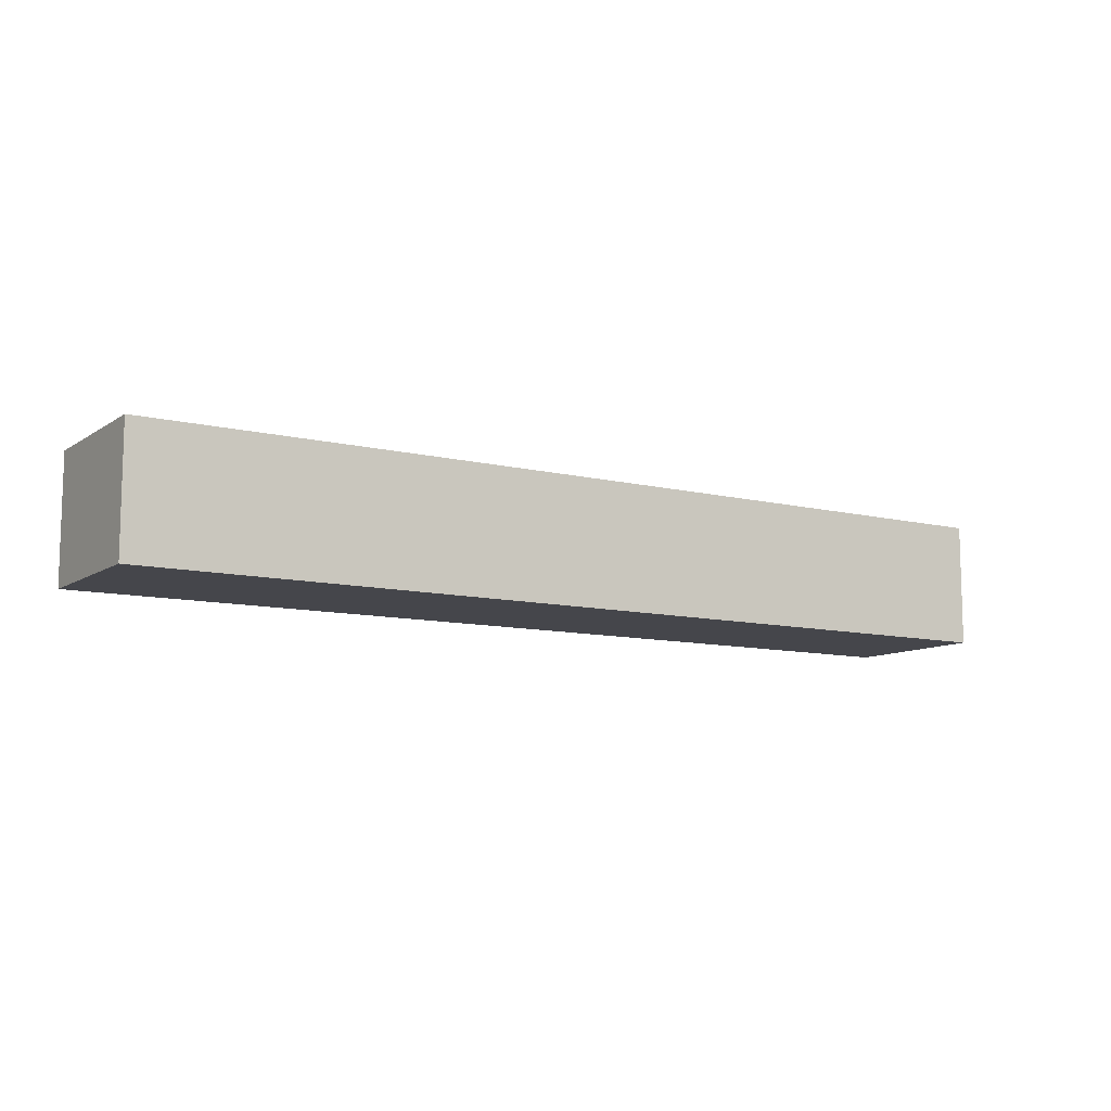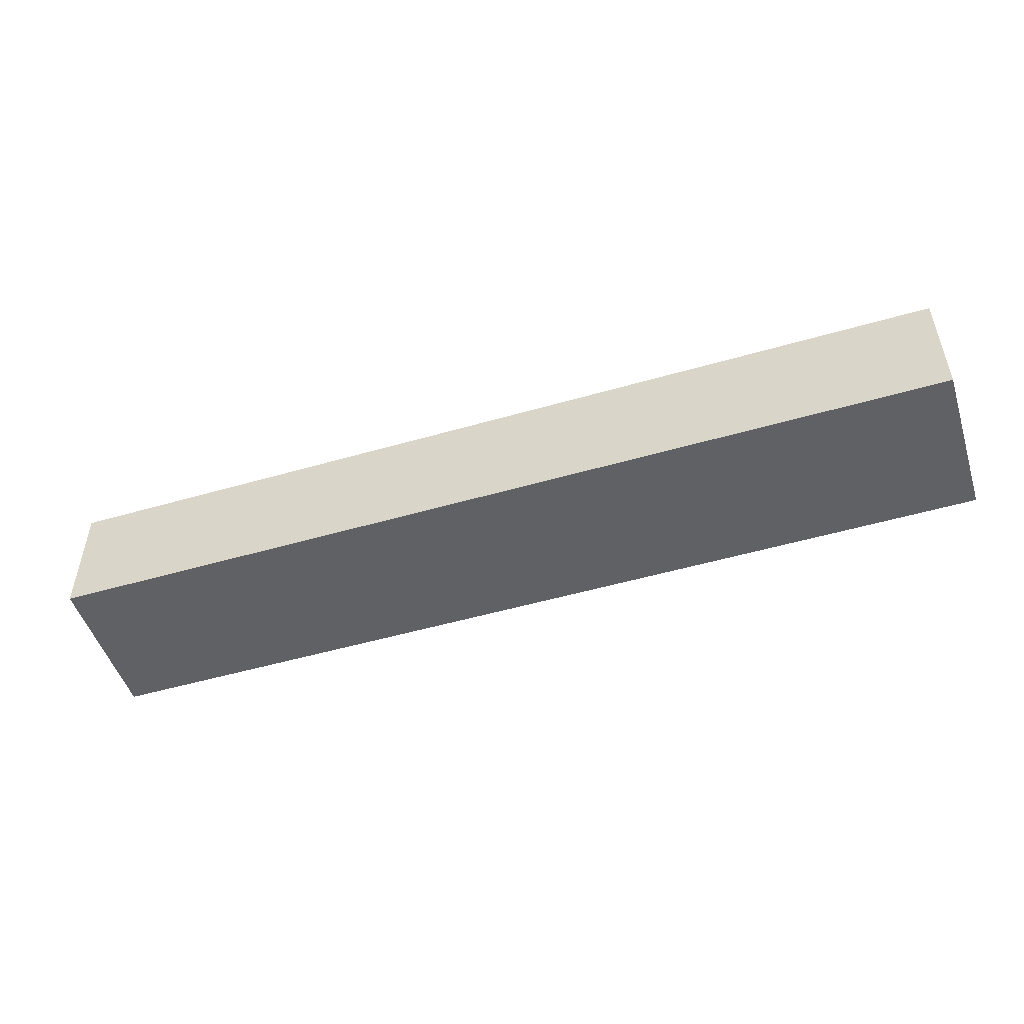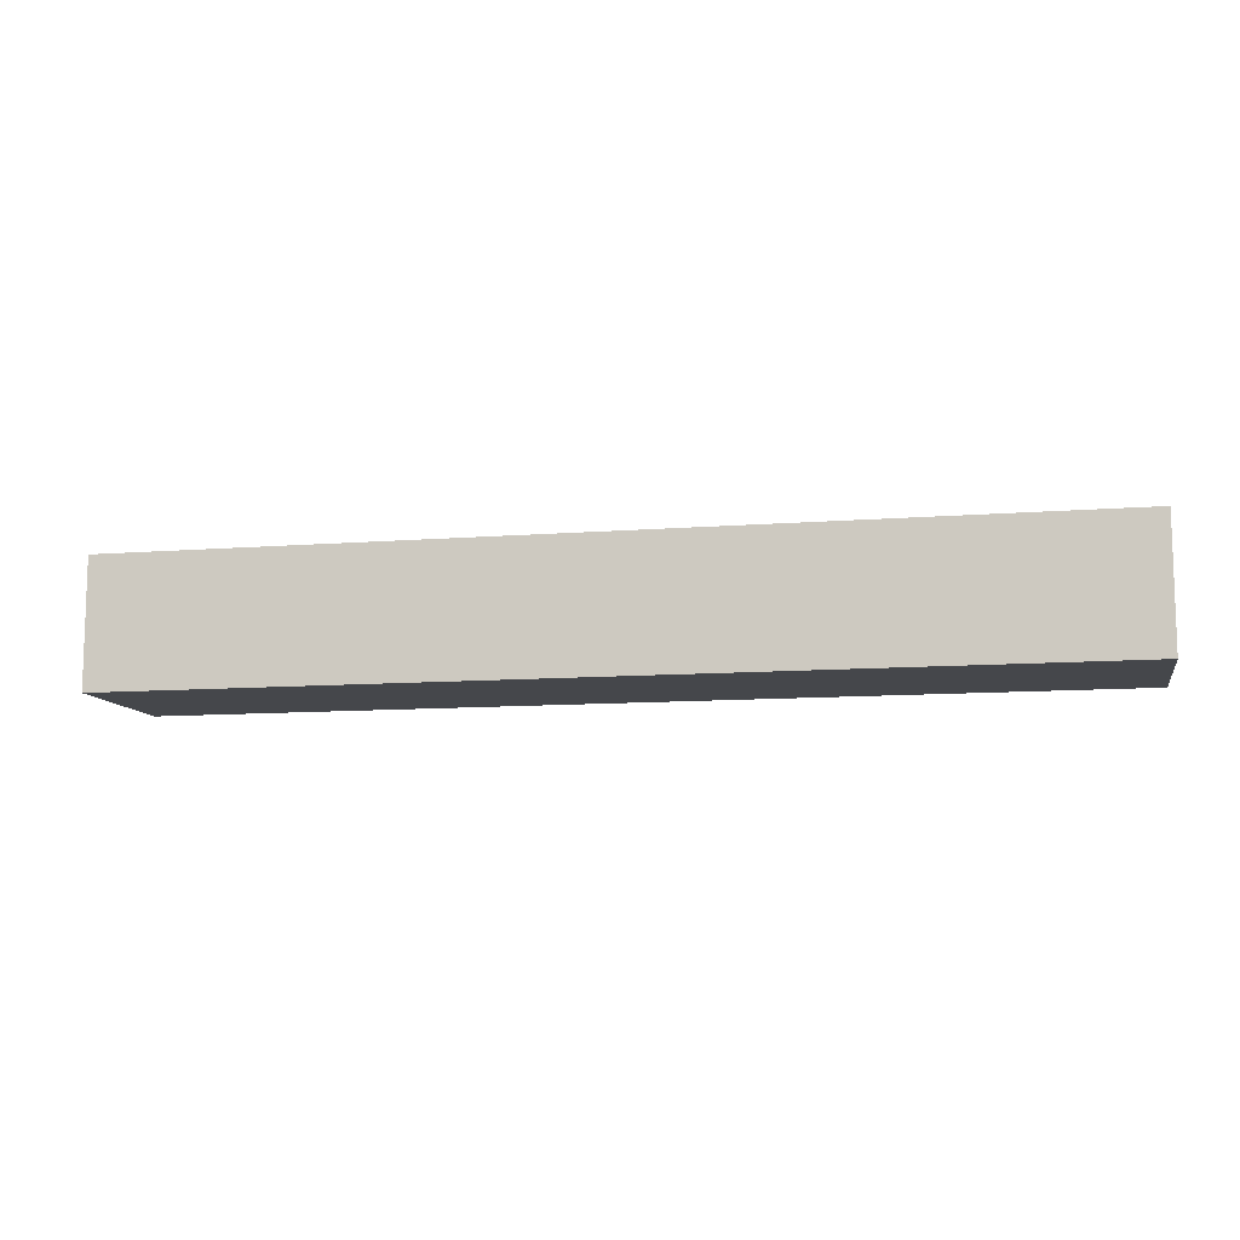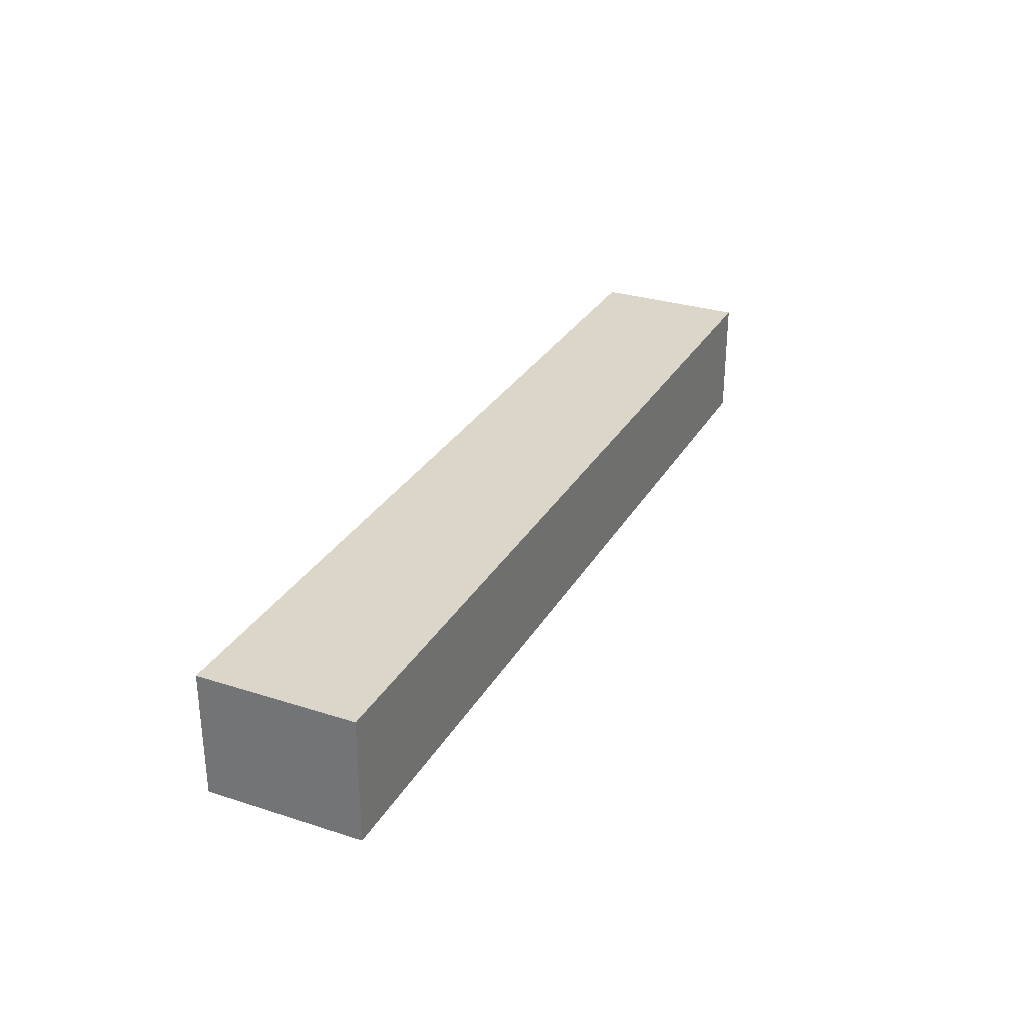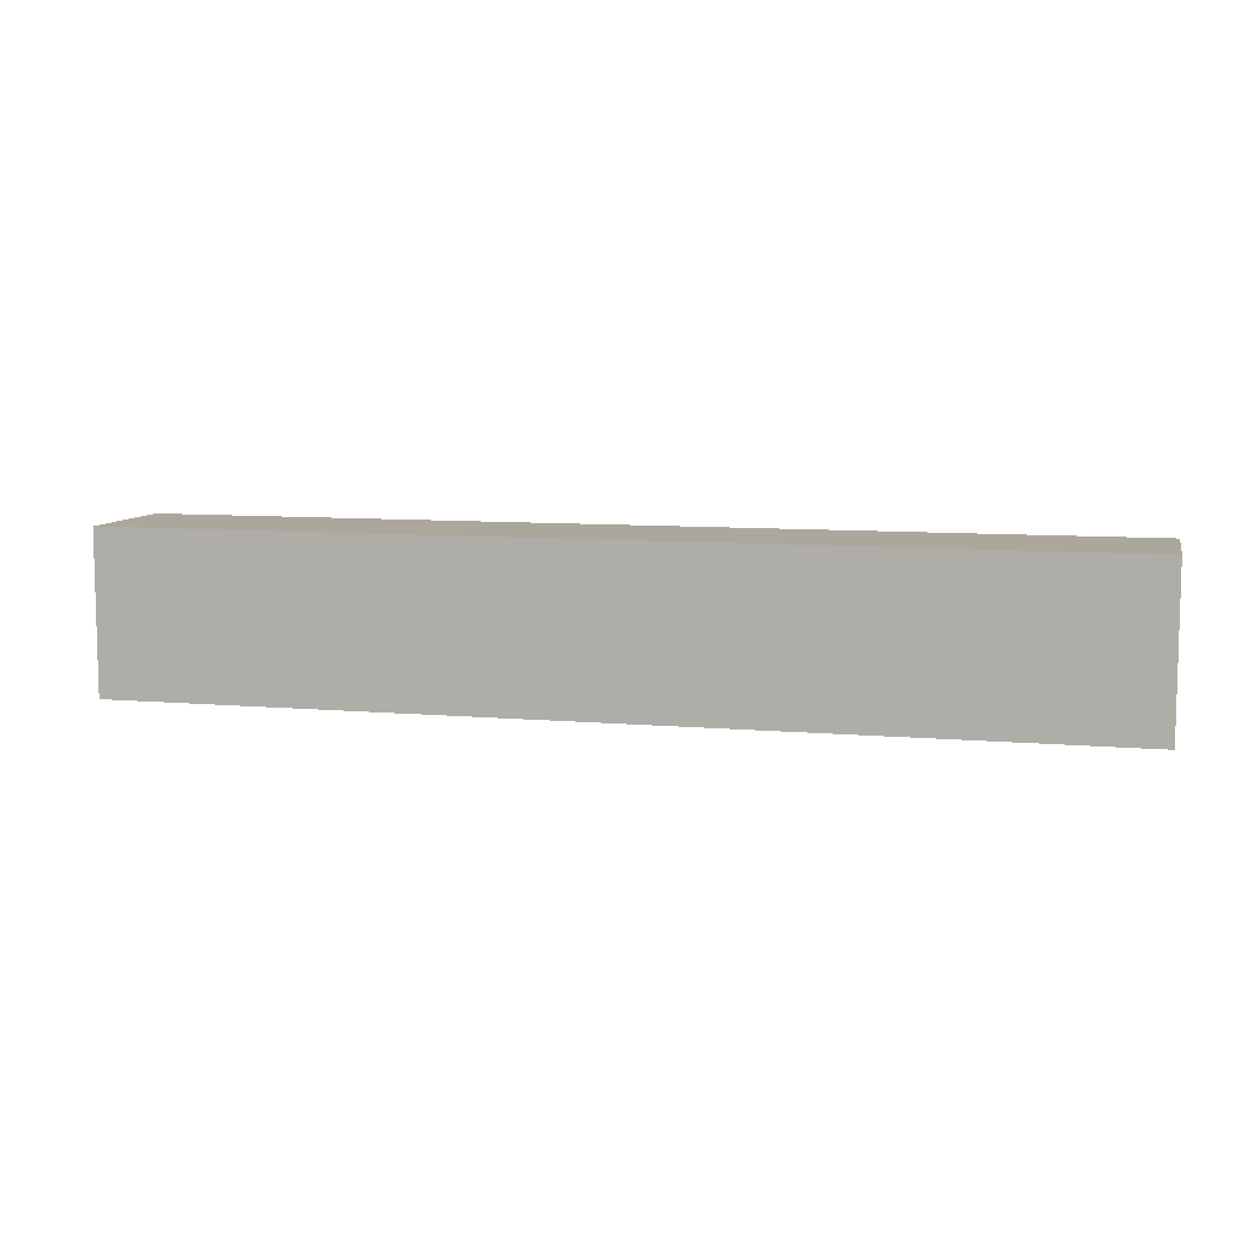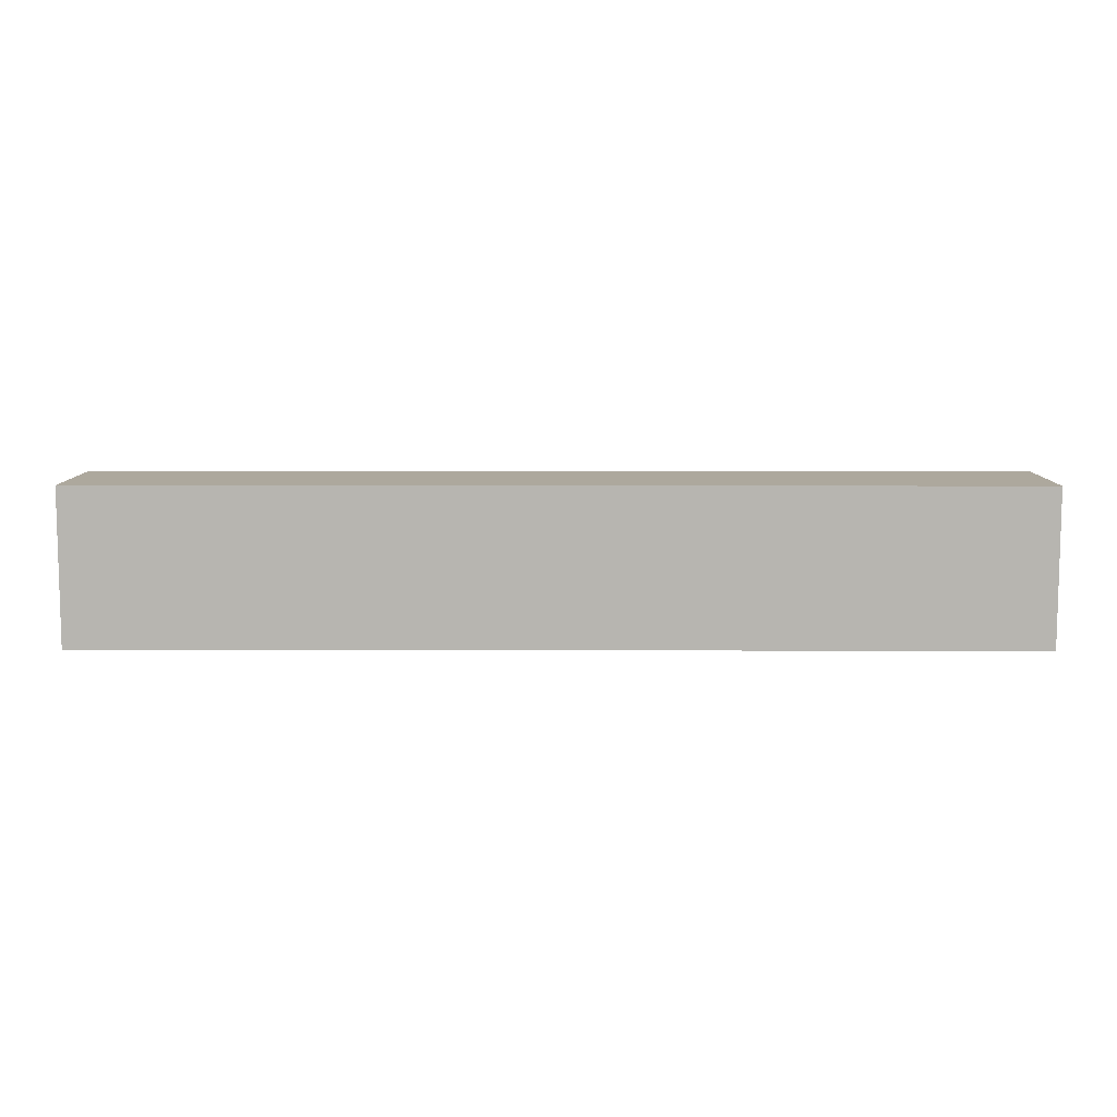
<metadata>
{"format":"obj","ext":"obj","renderer":"f3d","projection":"perspective","resolution":1024,"background":"white","views":[{"elev":-10.0,"azim":-32.3,"up":"+Y"},{"elev":-50.2,"azim":-162.3,"up":"+Y"},{"elev":-10.4,"azim":11.4,"up":"+Y"},{"elev":29.7,"azim":-64.9,"up":"+Y"},{"elev":8.3,"azim":13.8,"up":"+Z"},{"elev":8.7,"azim":0.4,"up":"+Z"}]}
</metadata>
<code>
o 0d645ff62d164af75f2b9528bb98cd94a34741703c96ba8d10e2461f82c3cd0
v 750 80 -975
v 450 80 -975
v 450 120 -975
v 750 120 -975
v 750 80 -1025
v 750 120 -1025
v 450 80 -1025
v 450 120 -1025
f 3 2 1
f 4 3 1
f 4 1 5
f 6 4 5
f 6 5 7
f 8 6 7
f 8 7 2
f 3 8 2
f 1 2 5
f 2 7 5
f 6 3 4
f 6 8 3

</code>
